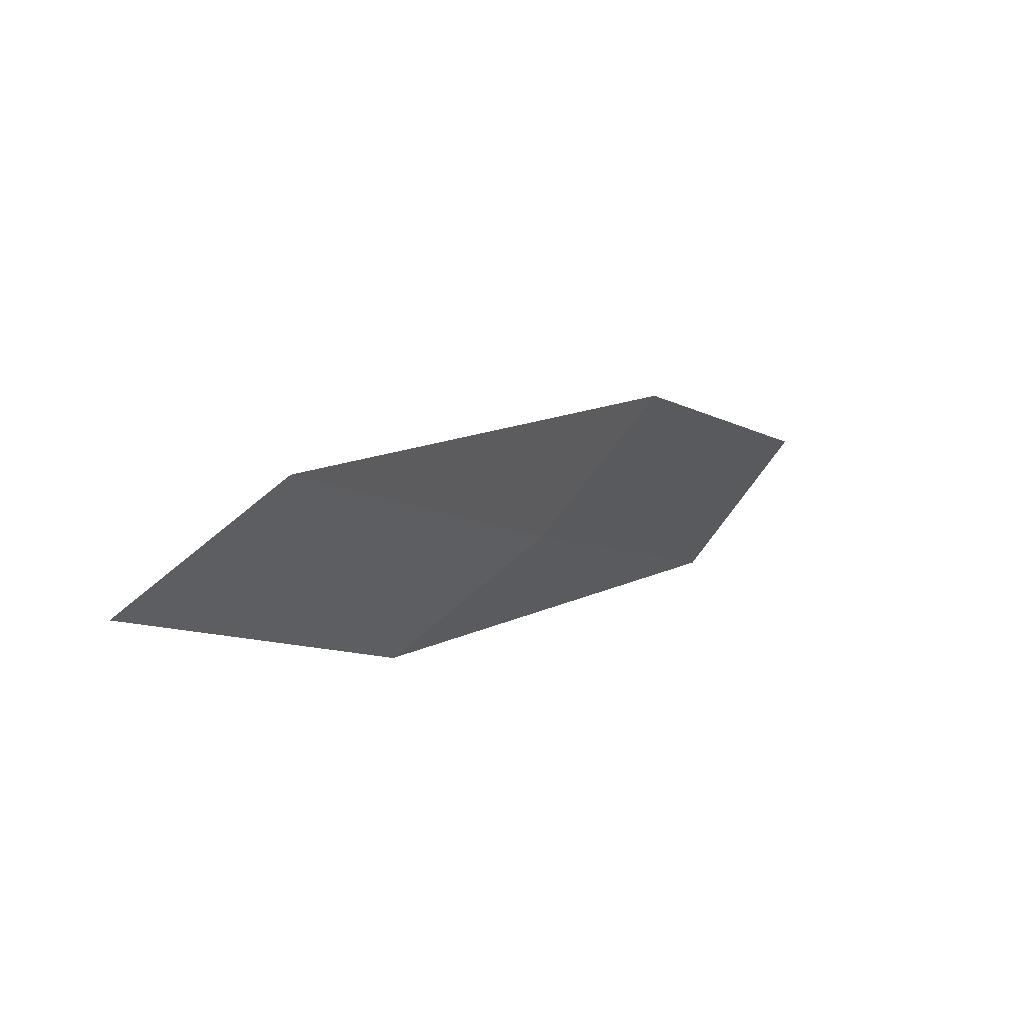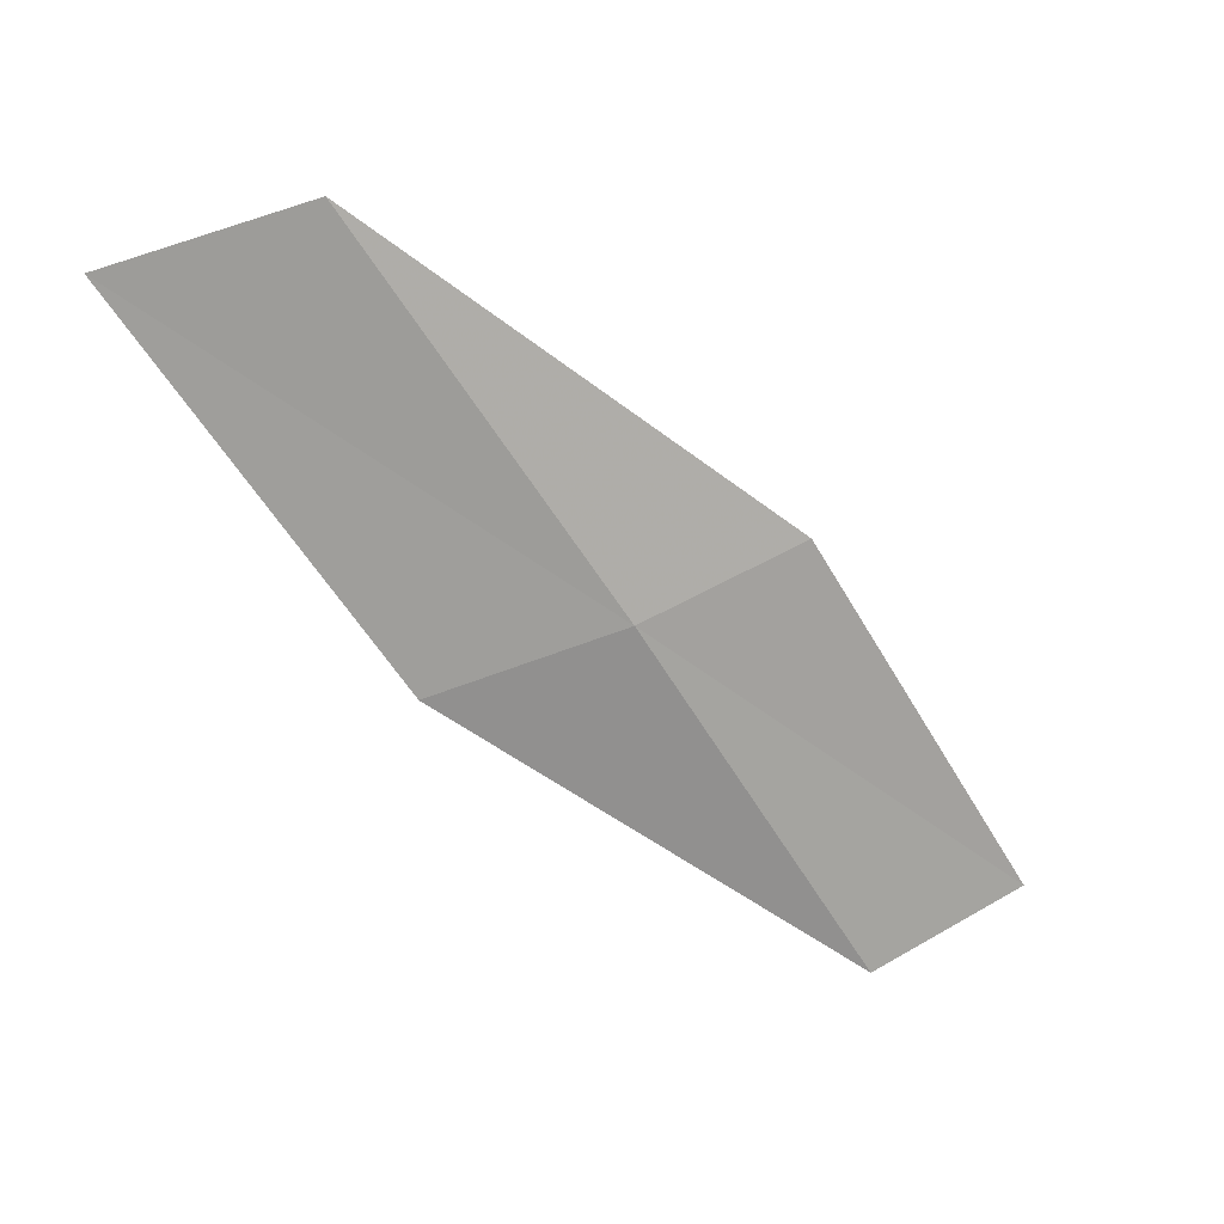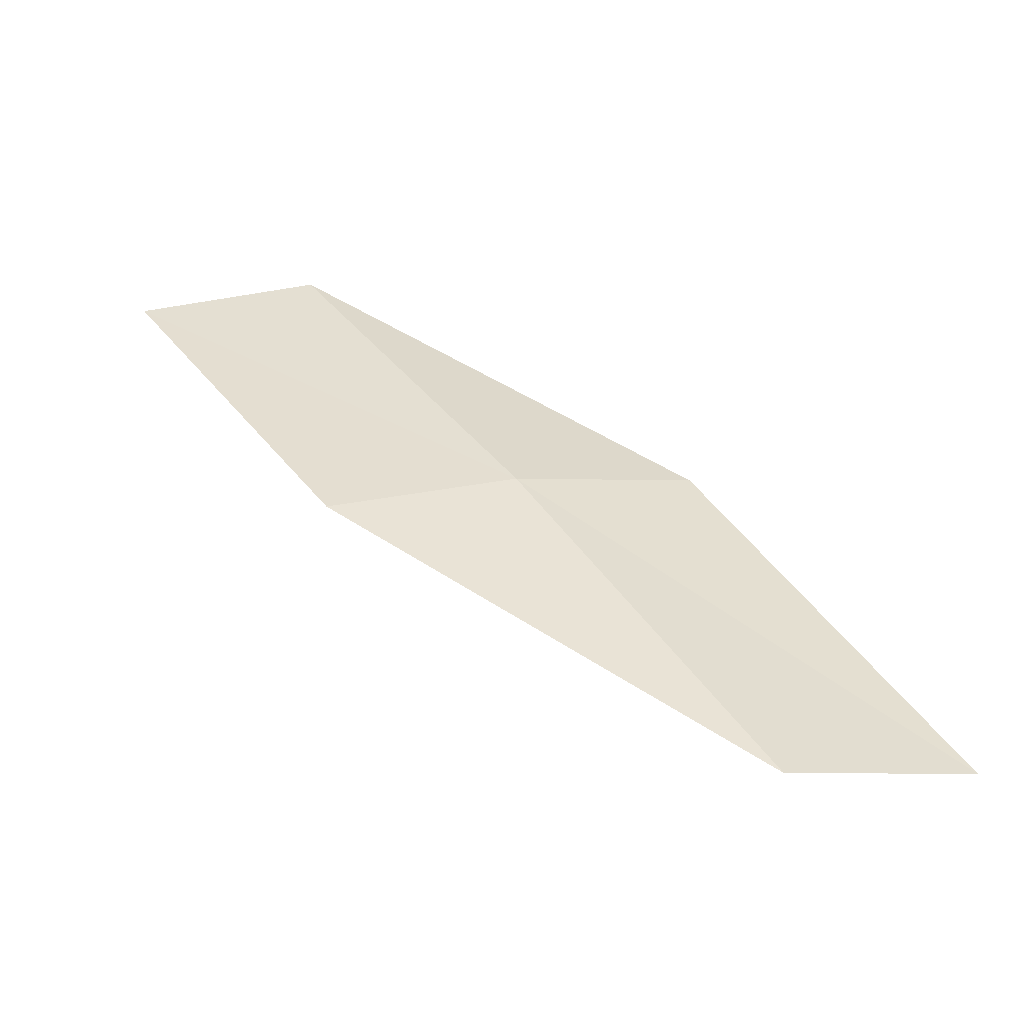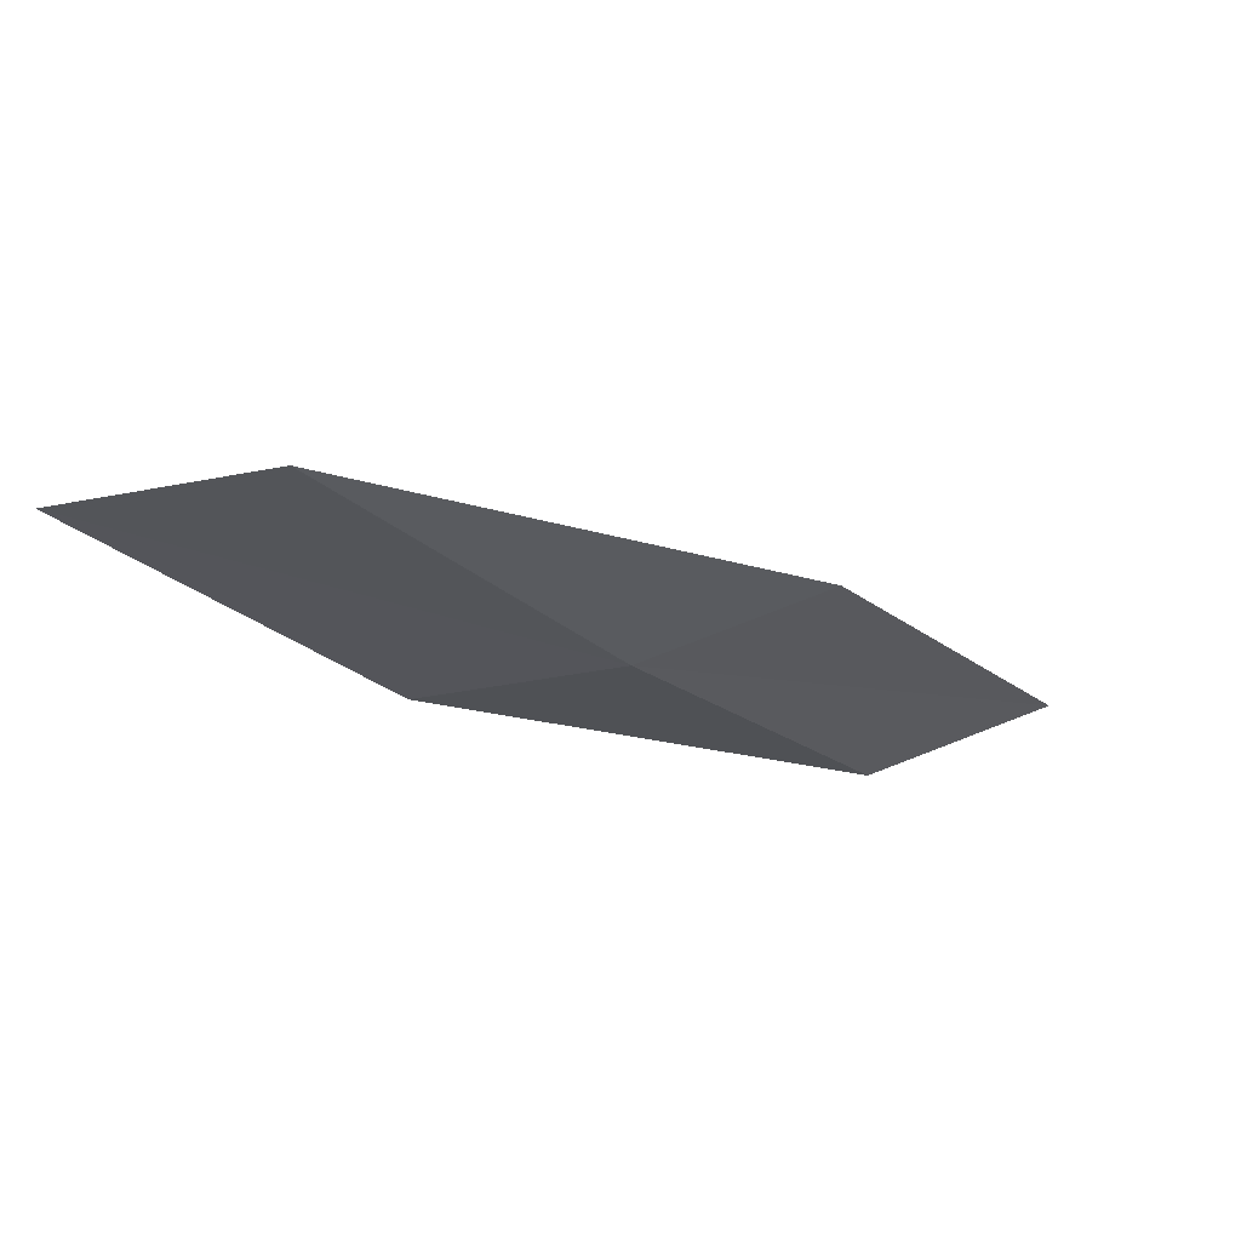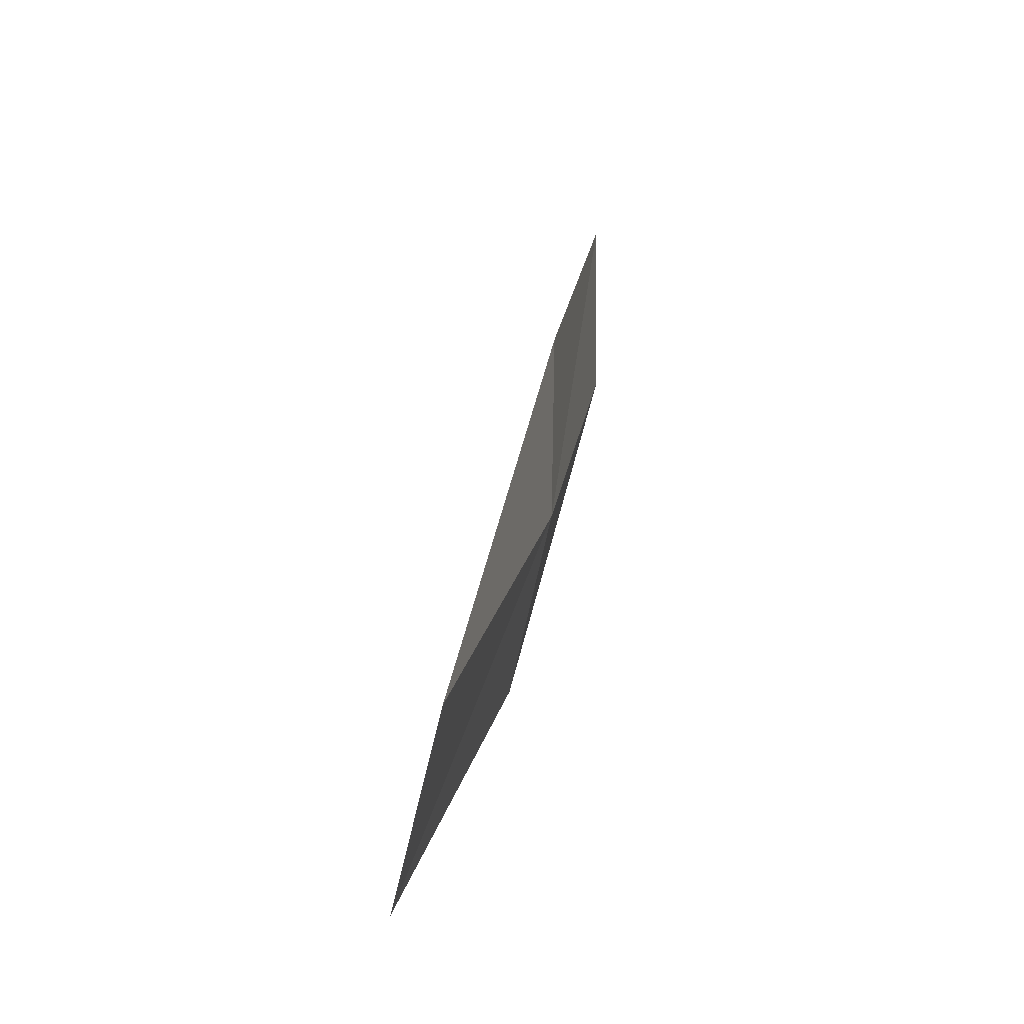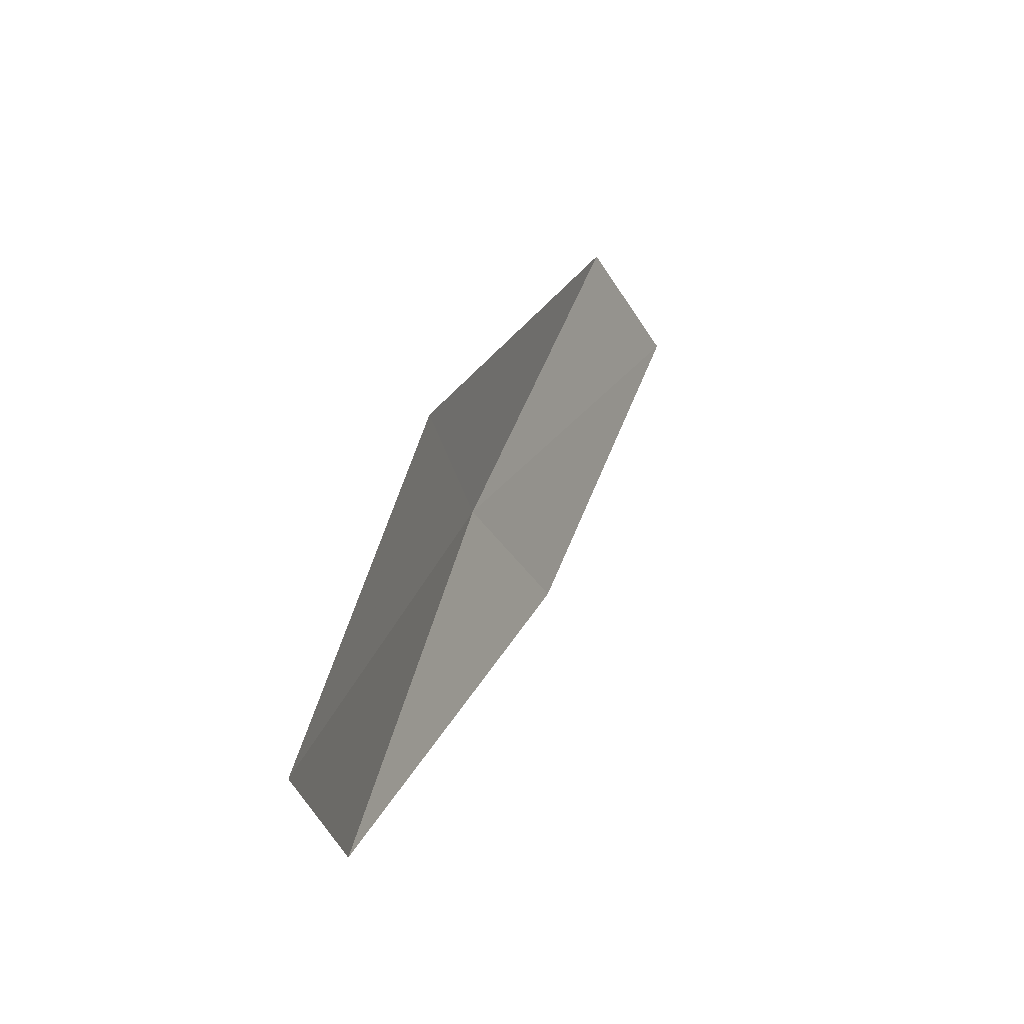
<metadata>
{"format":"obj","ext":"obj","renderer":"f3d","projection":"perspective","resolution":1024,"background":"white","views":[{"elev":65.5,"azim":38.3,"up":"+Z"},{"elev":24.7,"azim":56.4,"up":"+Z"},{"elev":-46.4,"azim":77.2,"up":"+Z"},{"elev":70.6,"azim":70.8,"up":"+Z"},{"elev":-8.3,"azim":0.5,"up":"+Y"},{"elev":-18.5,"azim":-168.9,"up":"+Z"}]}
</metadata>
<code>
v 16.73 162.8 15.53
v 16.75 163.8 15.72
v 16.22 161.7 17.48
v 16.5 161.9 15.34
v 15.99 160.8 17.27
v 17.05 164 13.53
v 17.05 164.9 13.7
f 1 3 2
f 1 4 5
f 1 5 3
f 1 7 6
f 1 2 7
f 1 6 4

</code>
